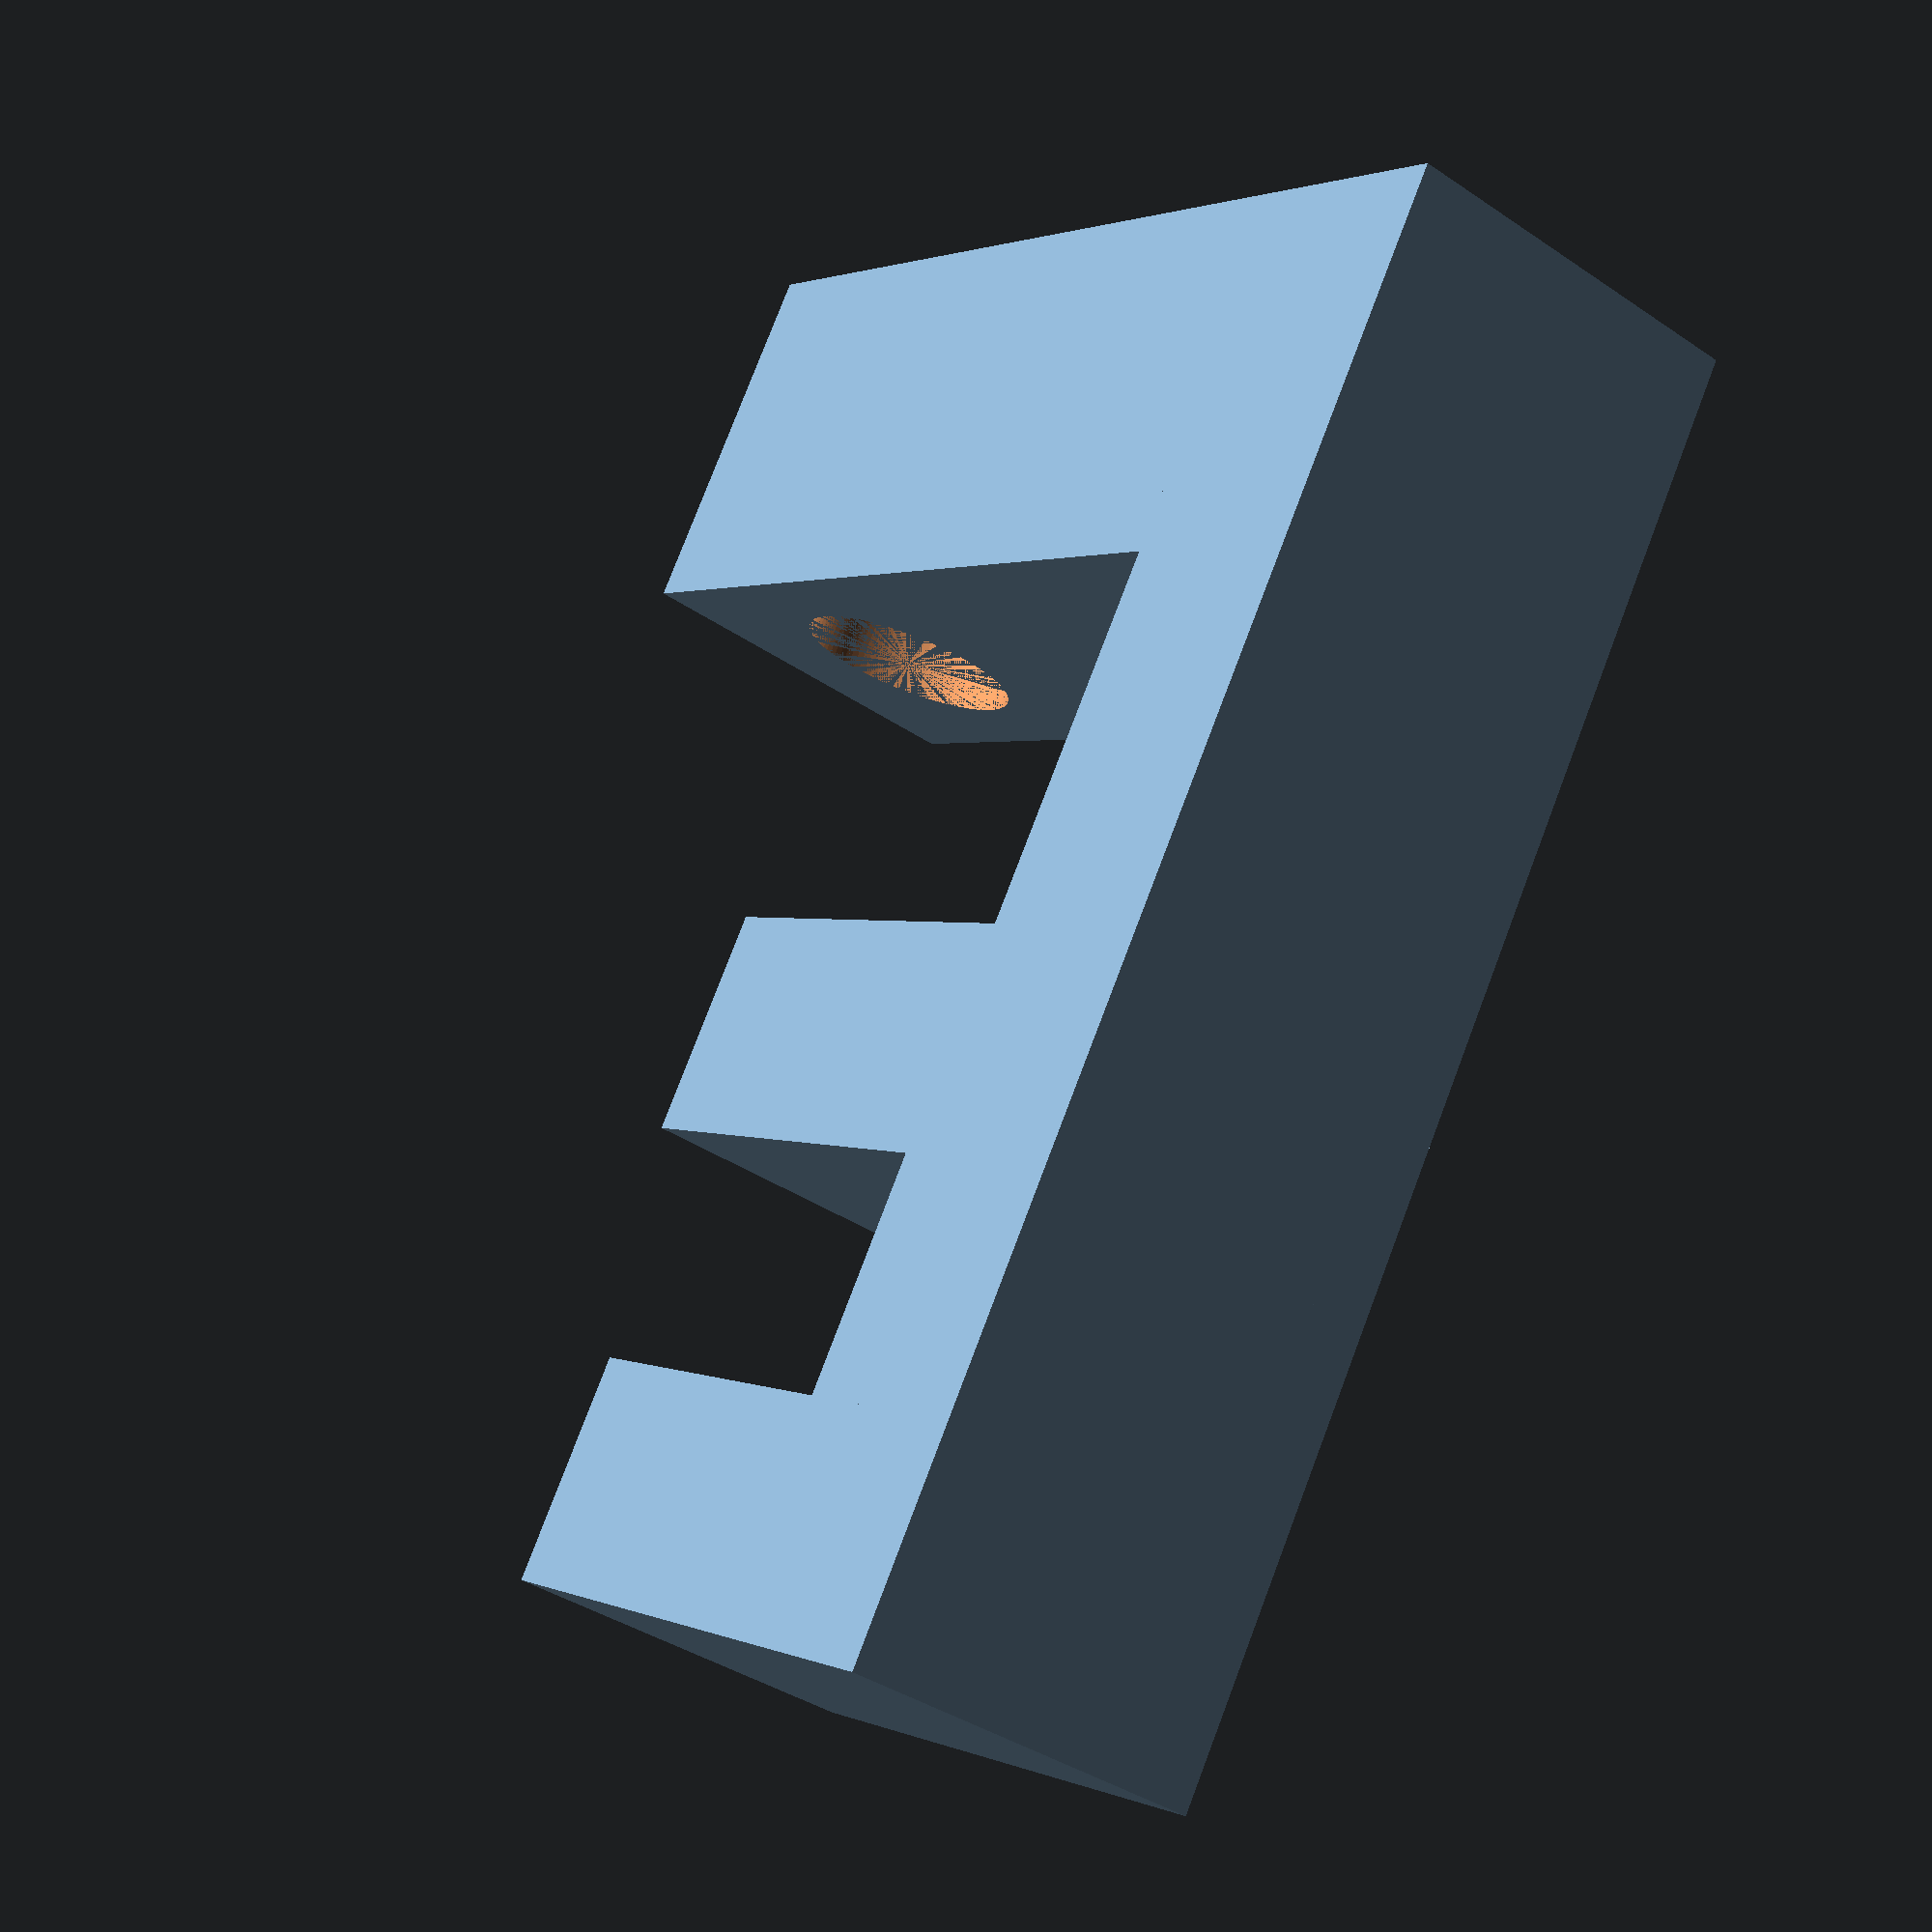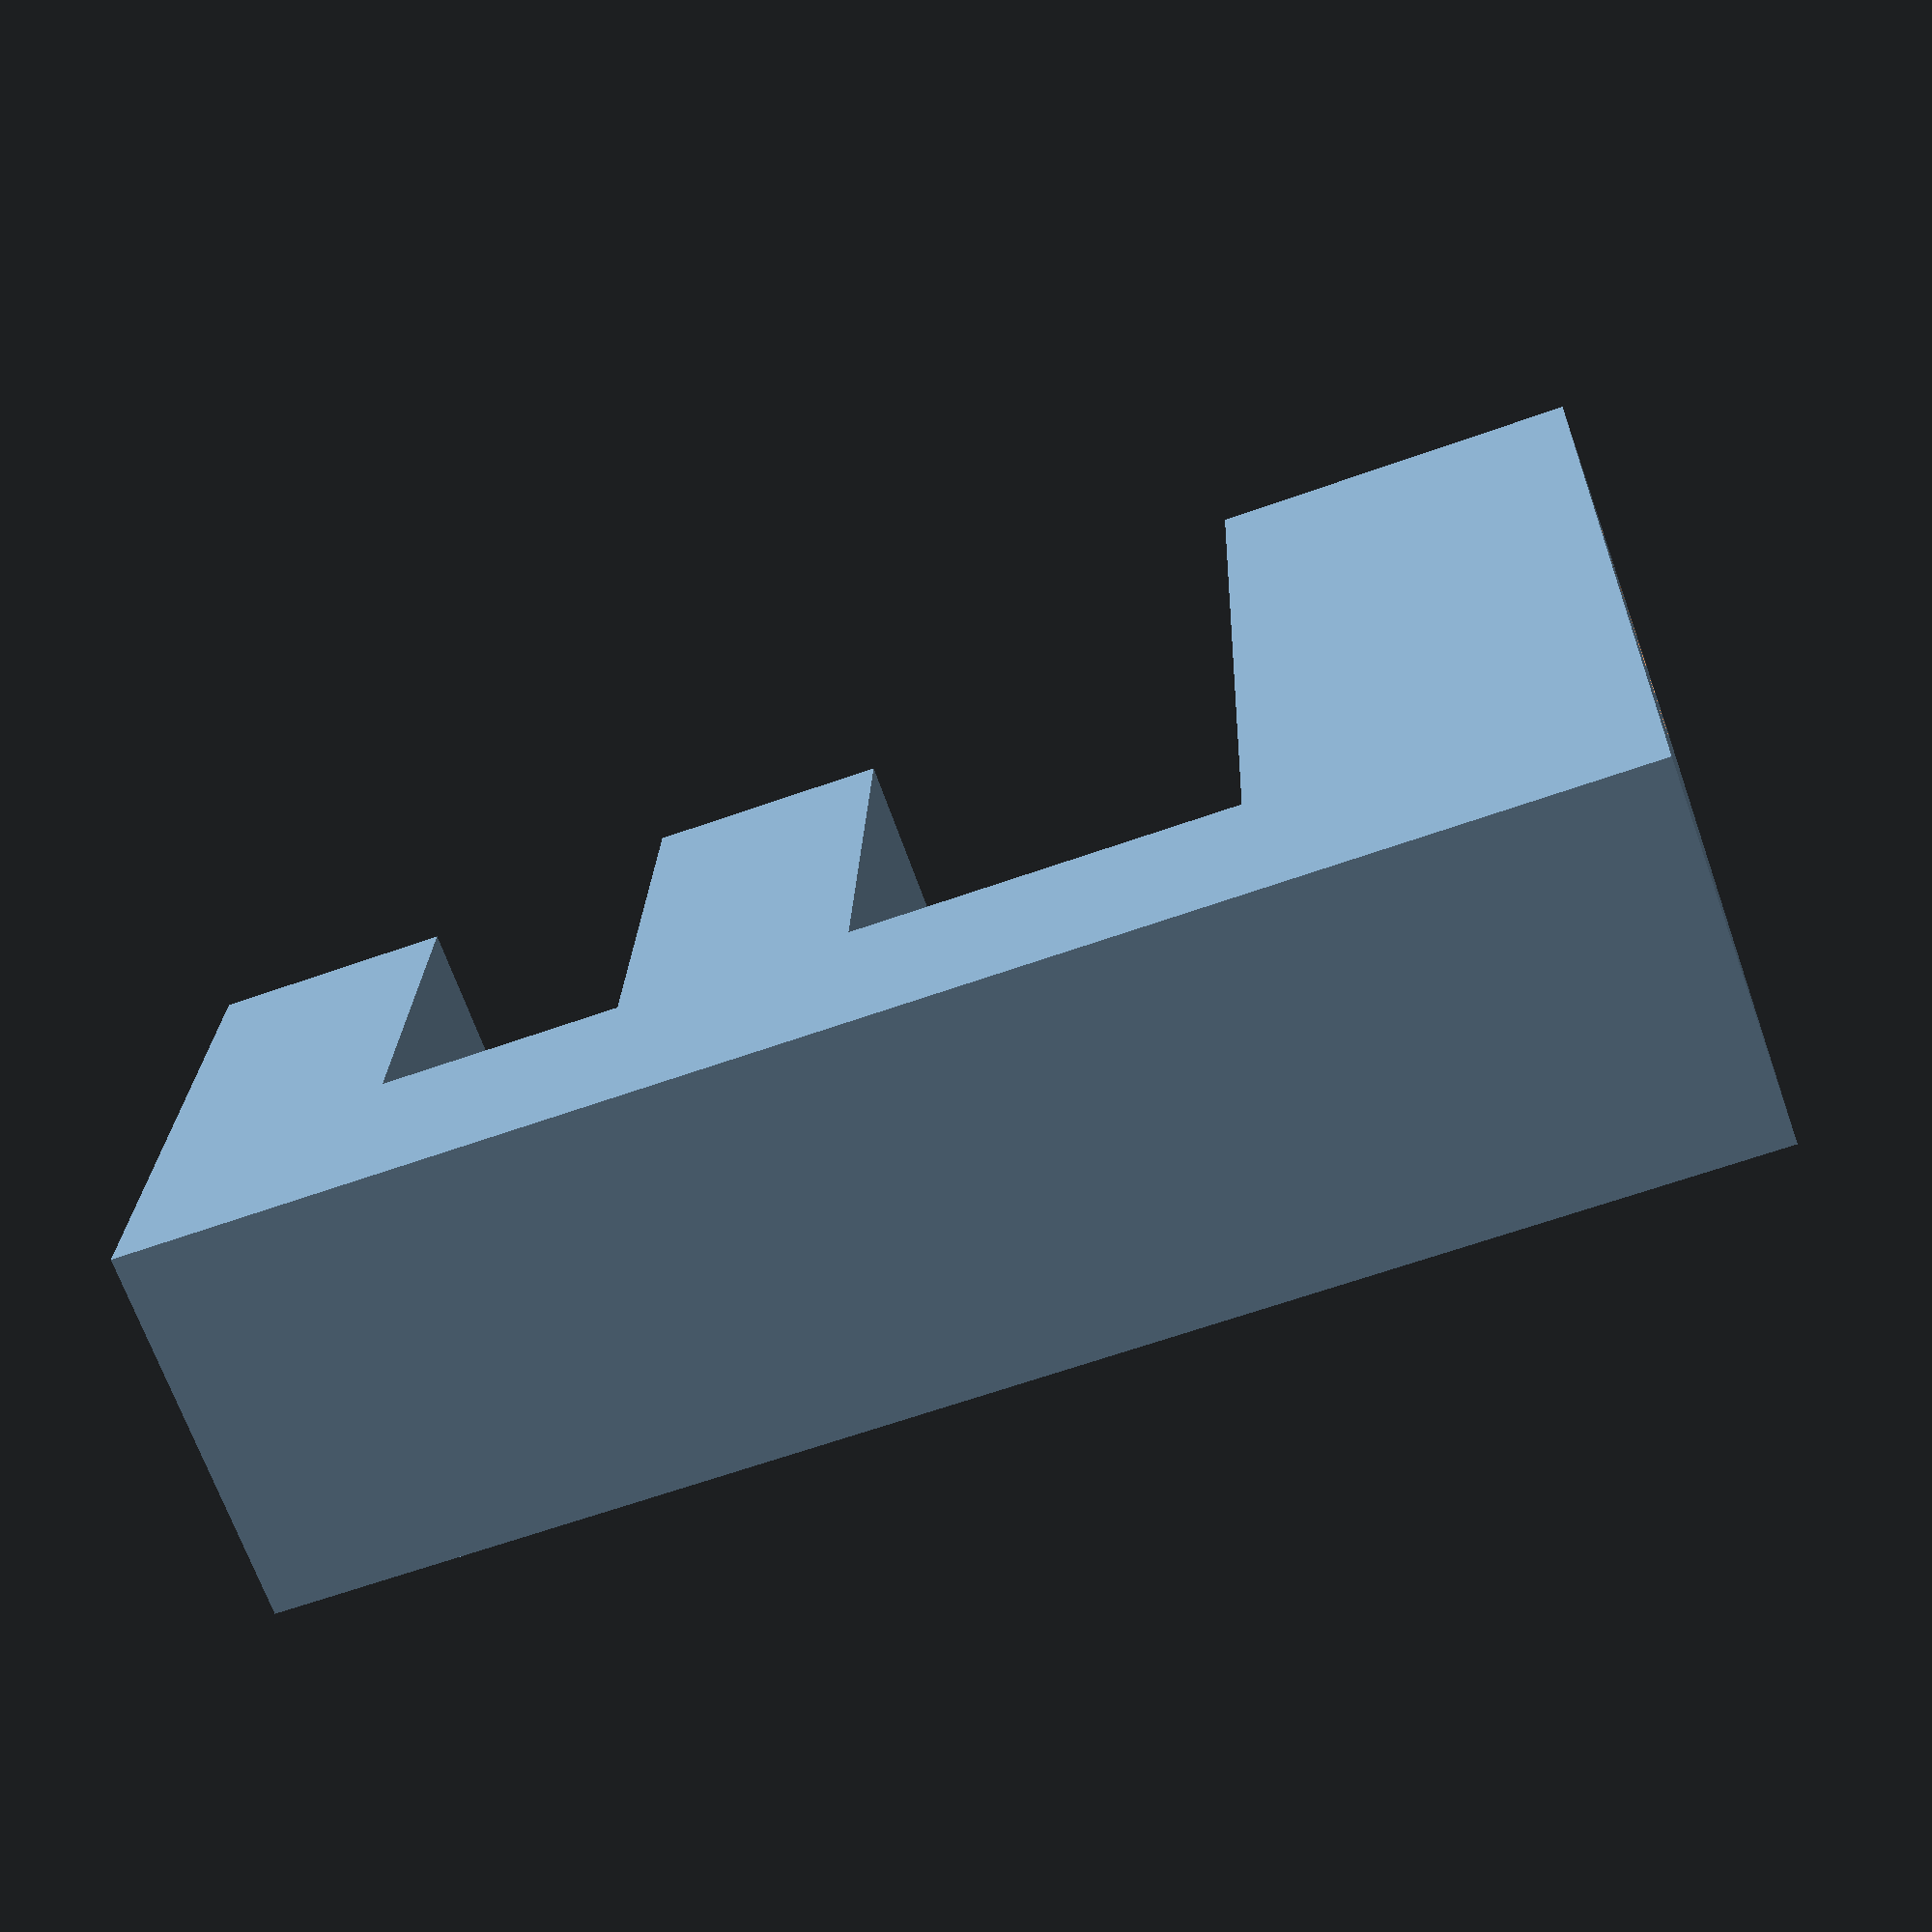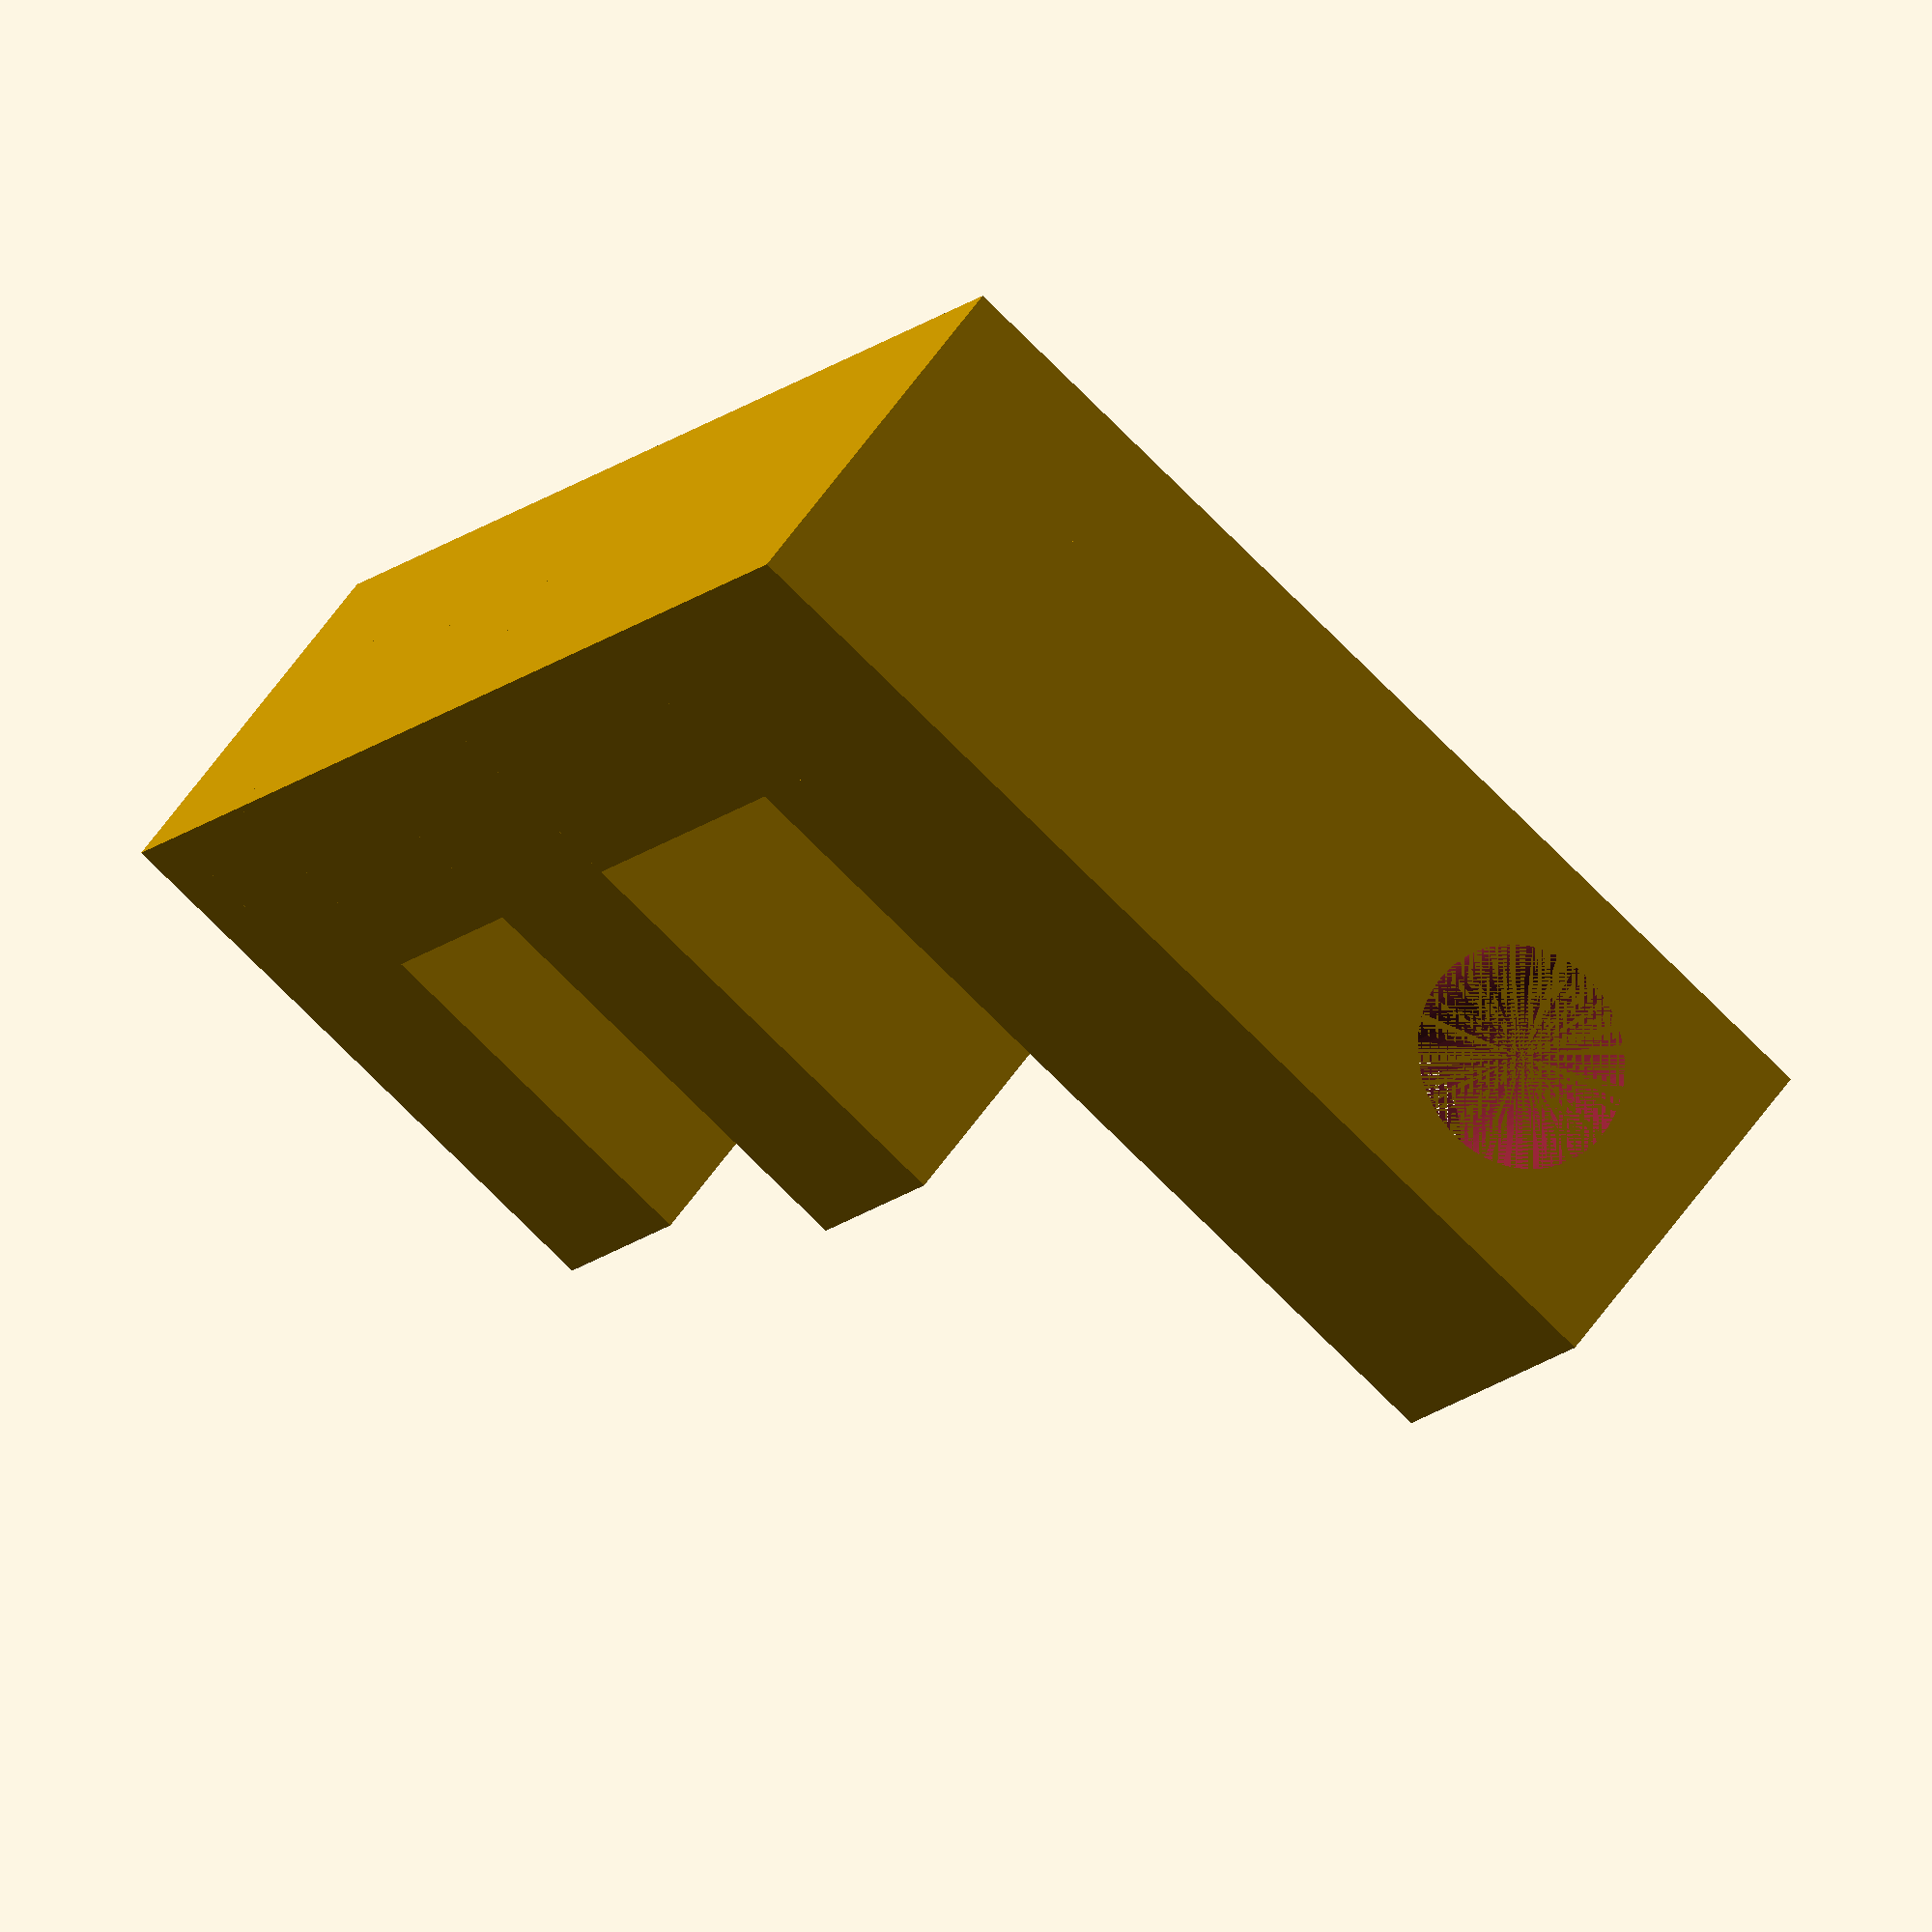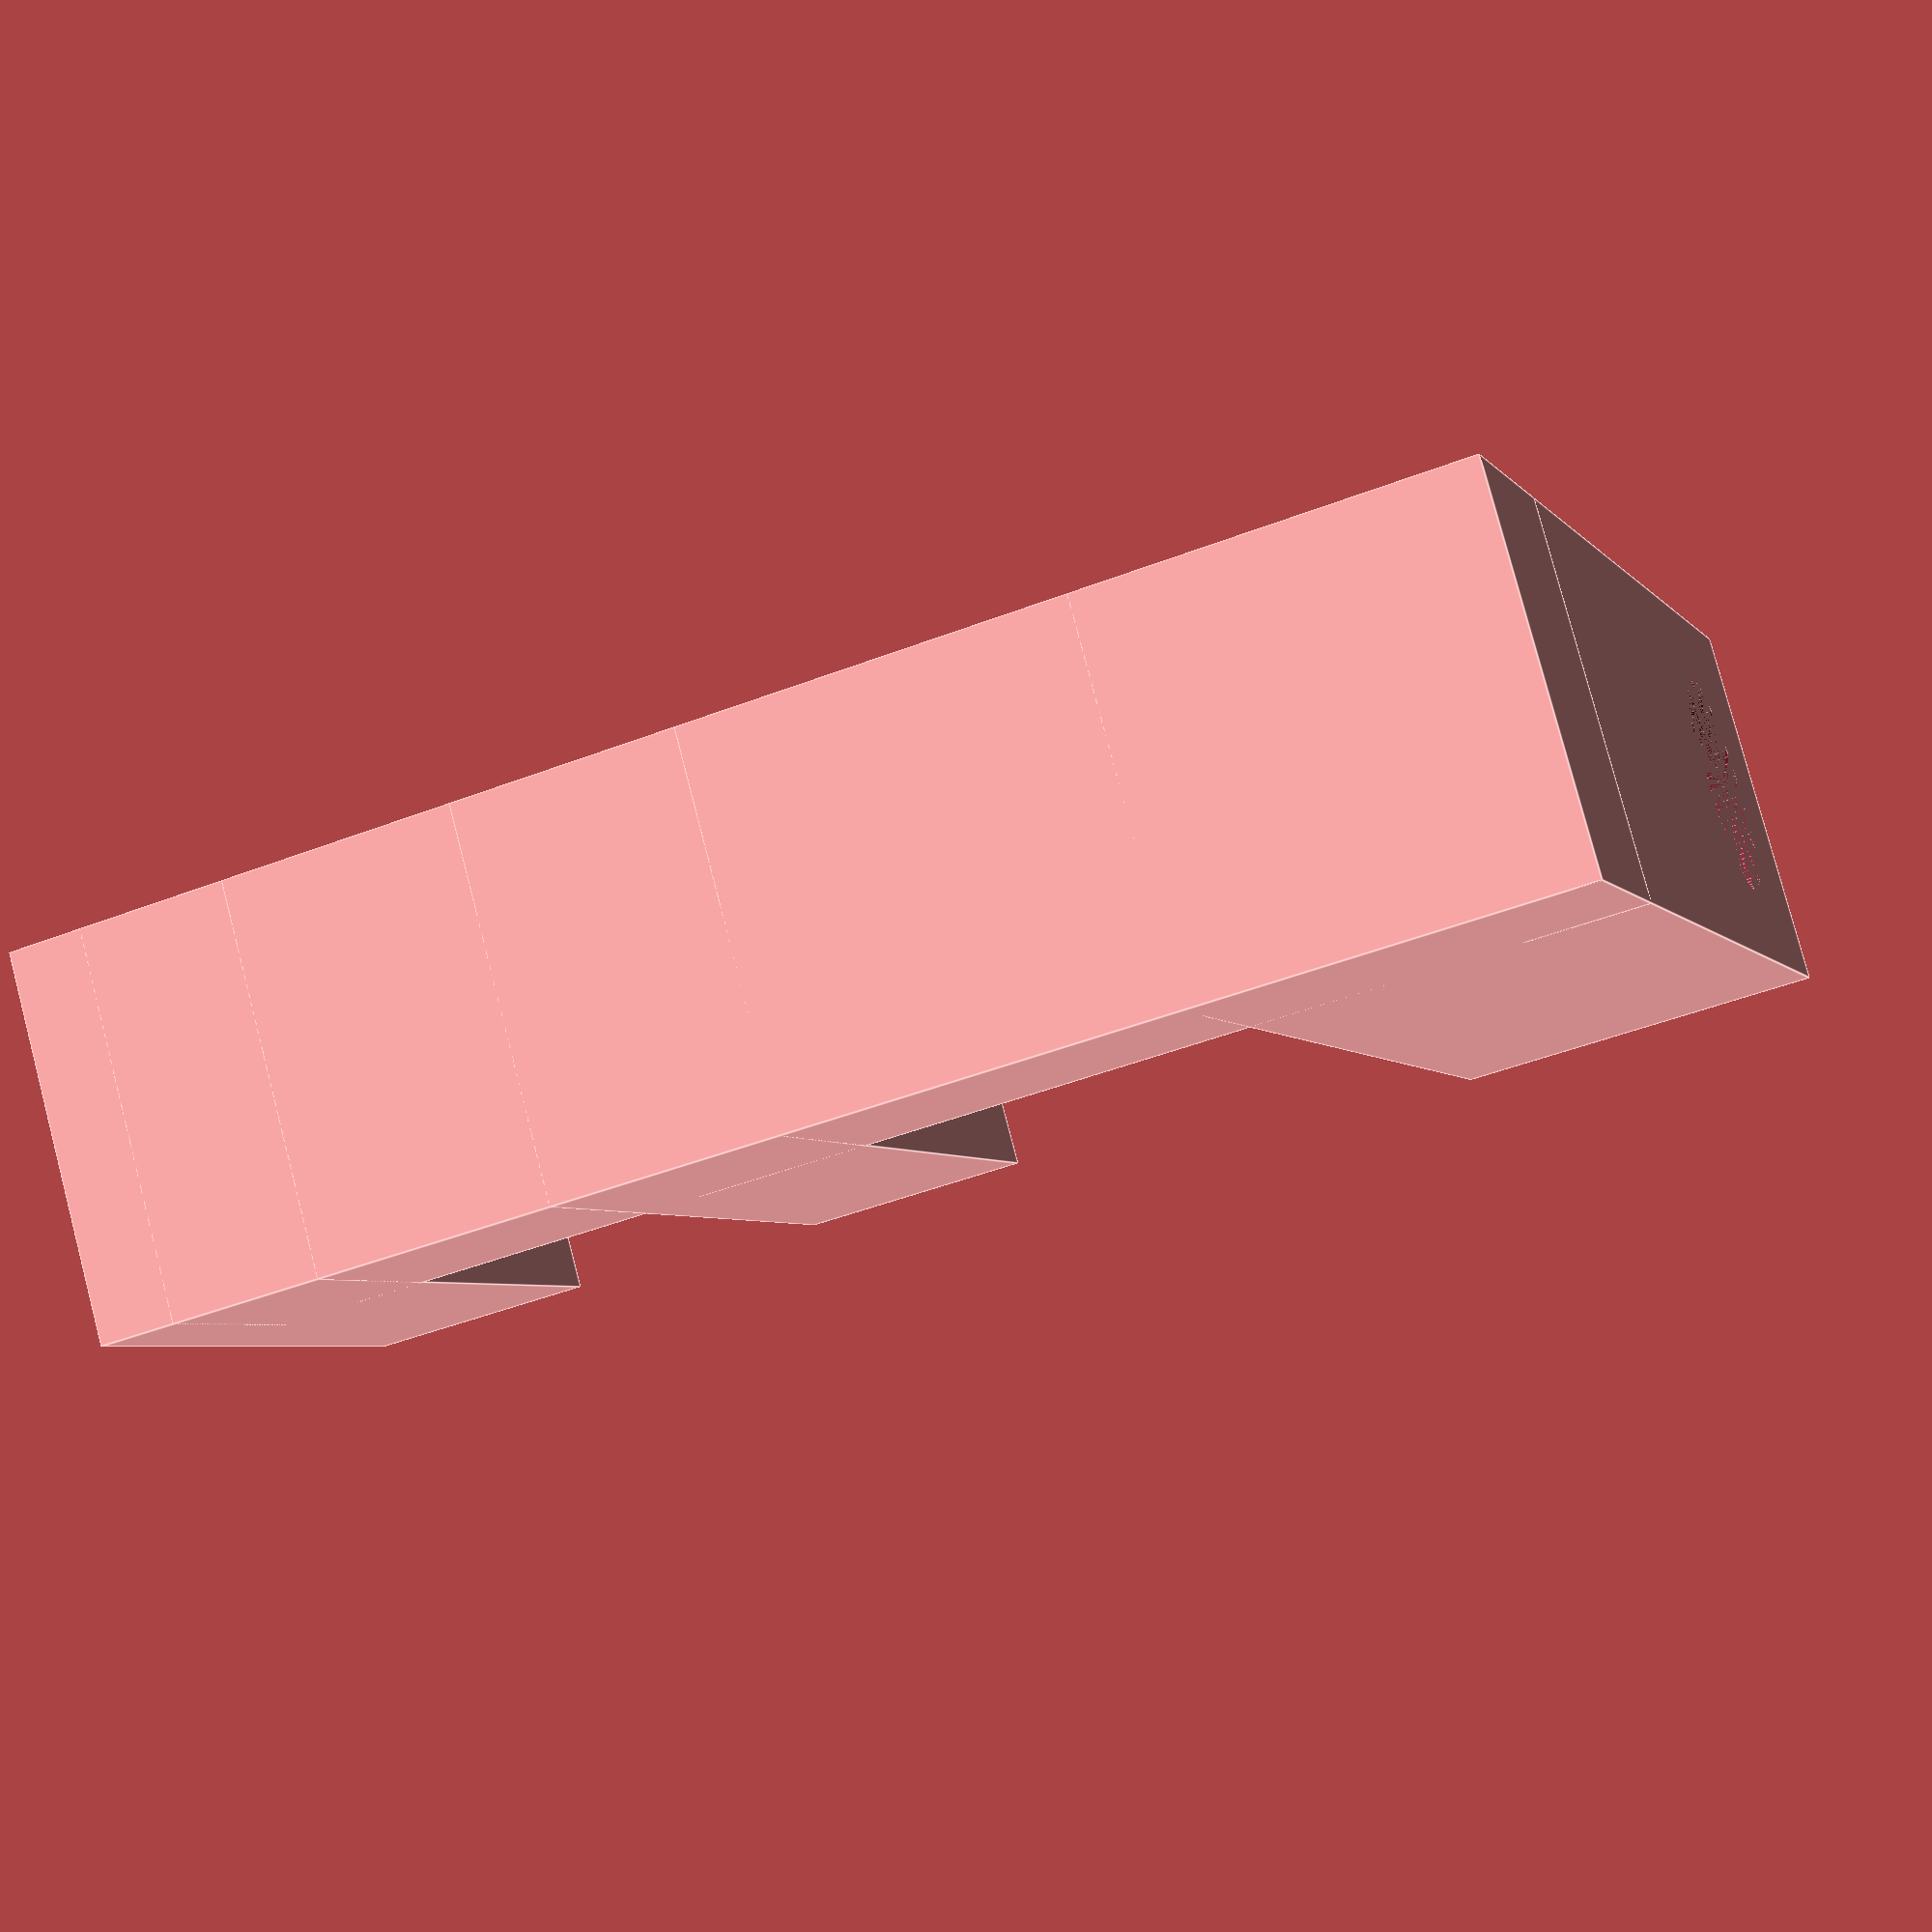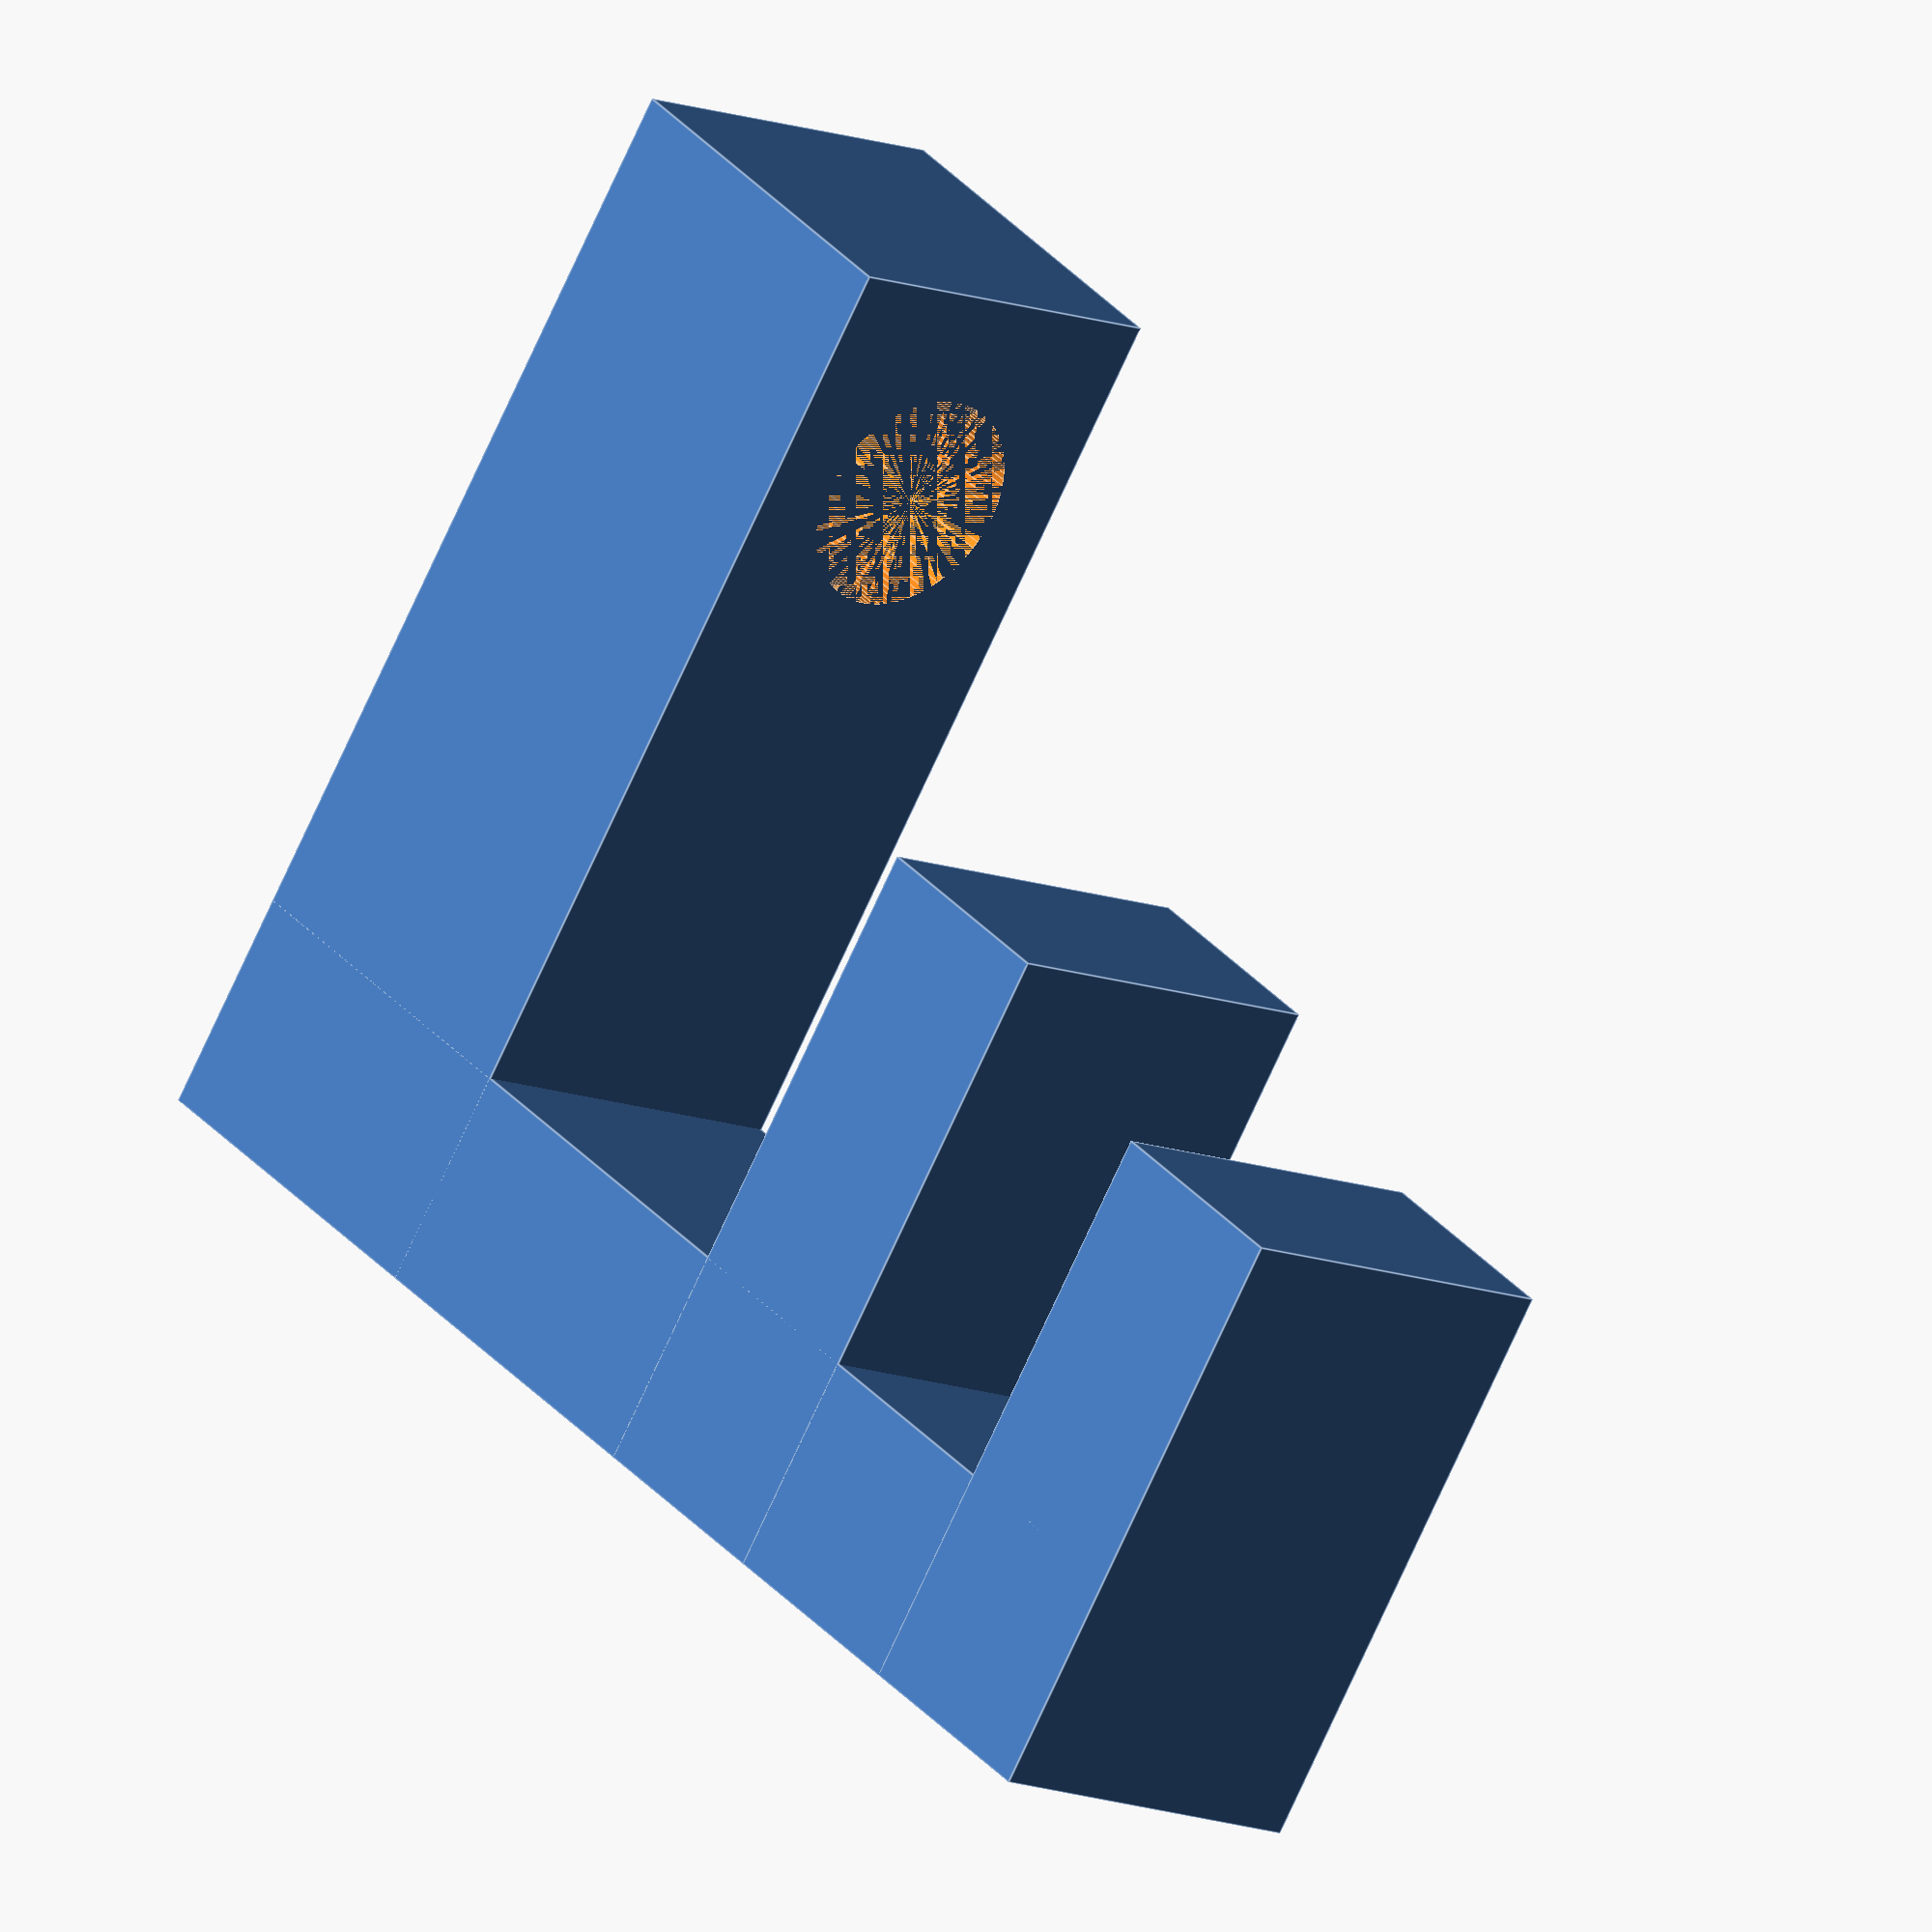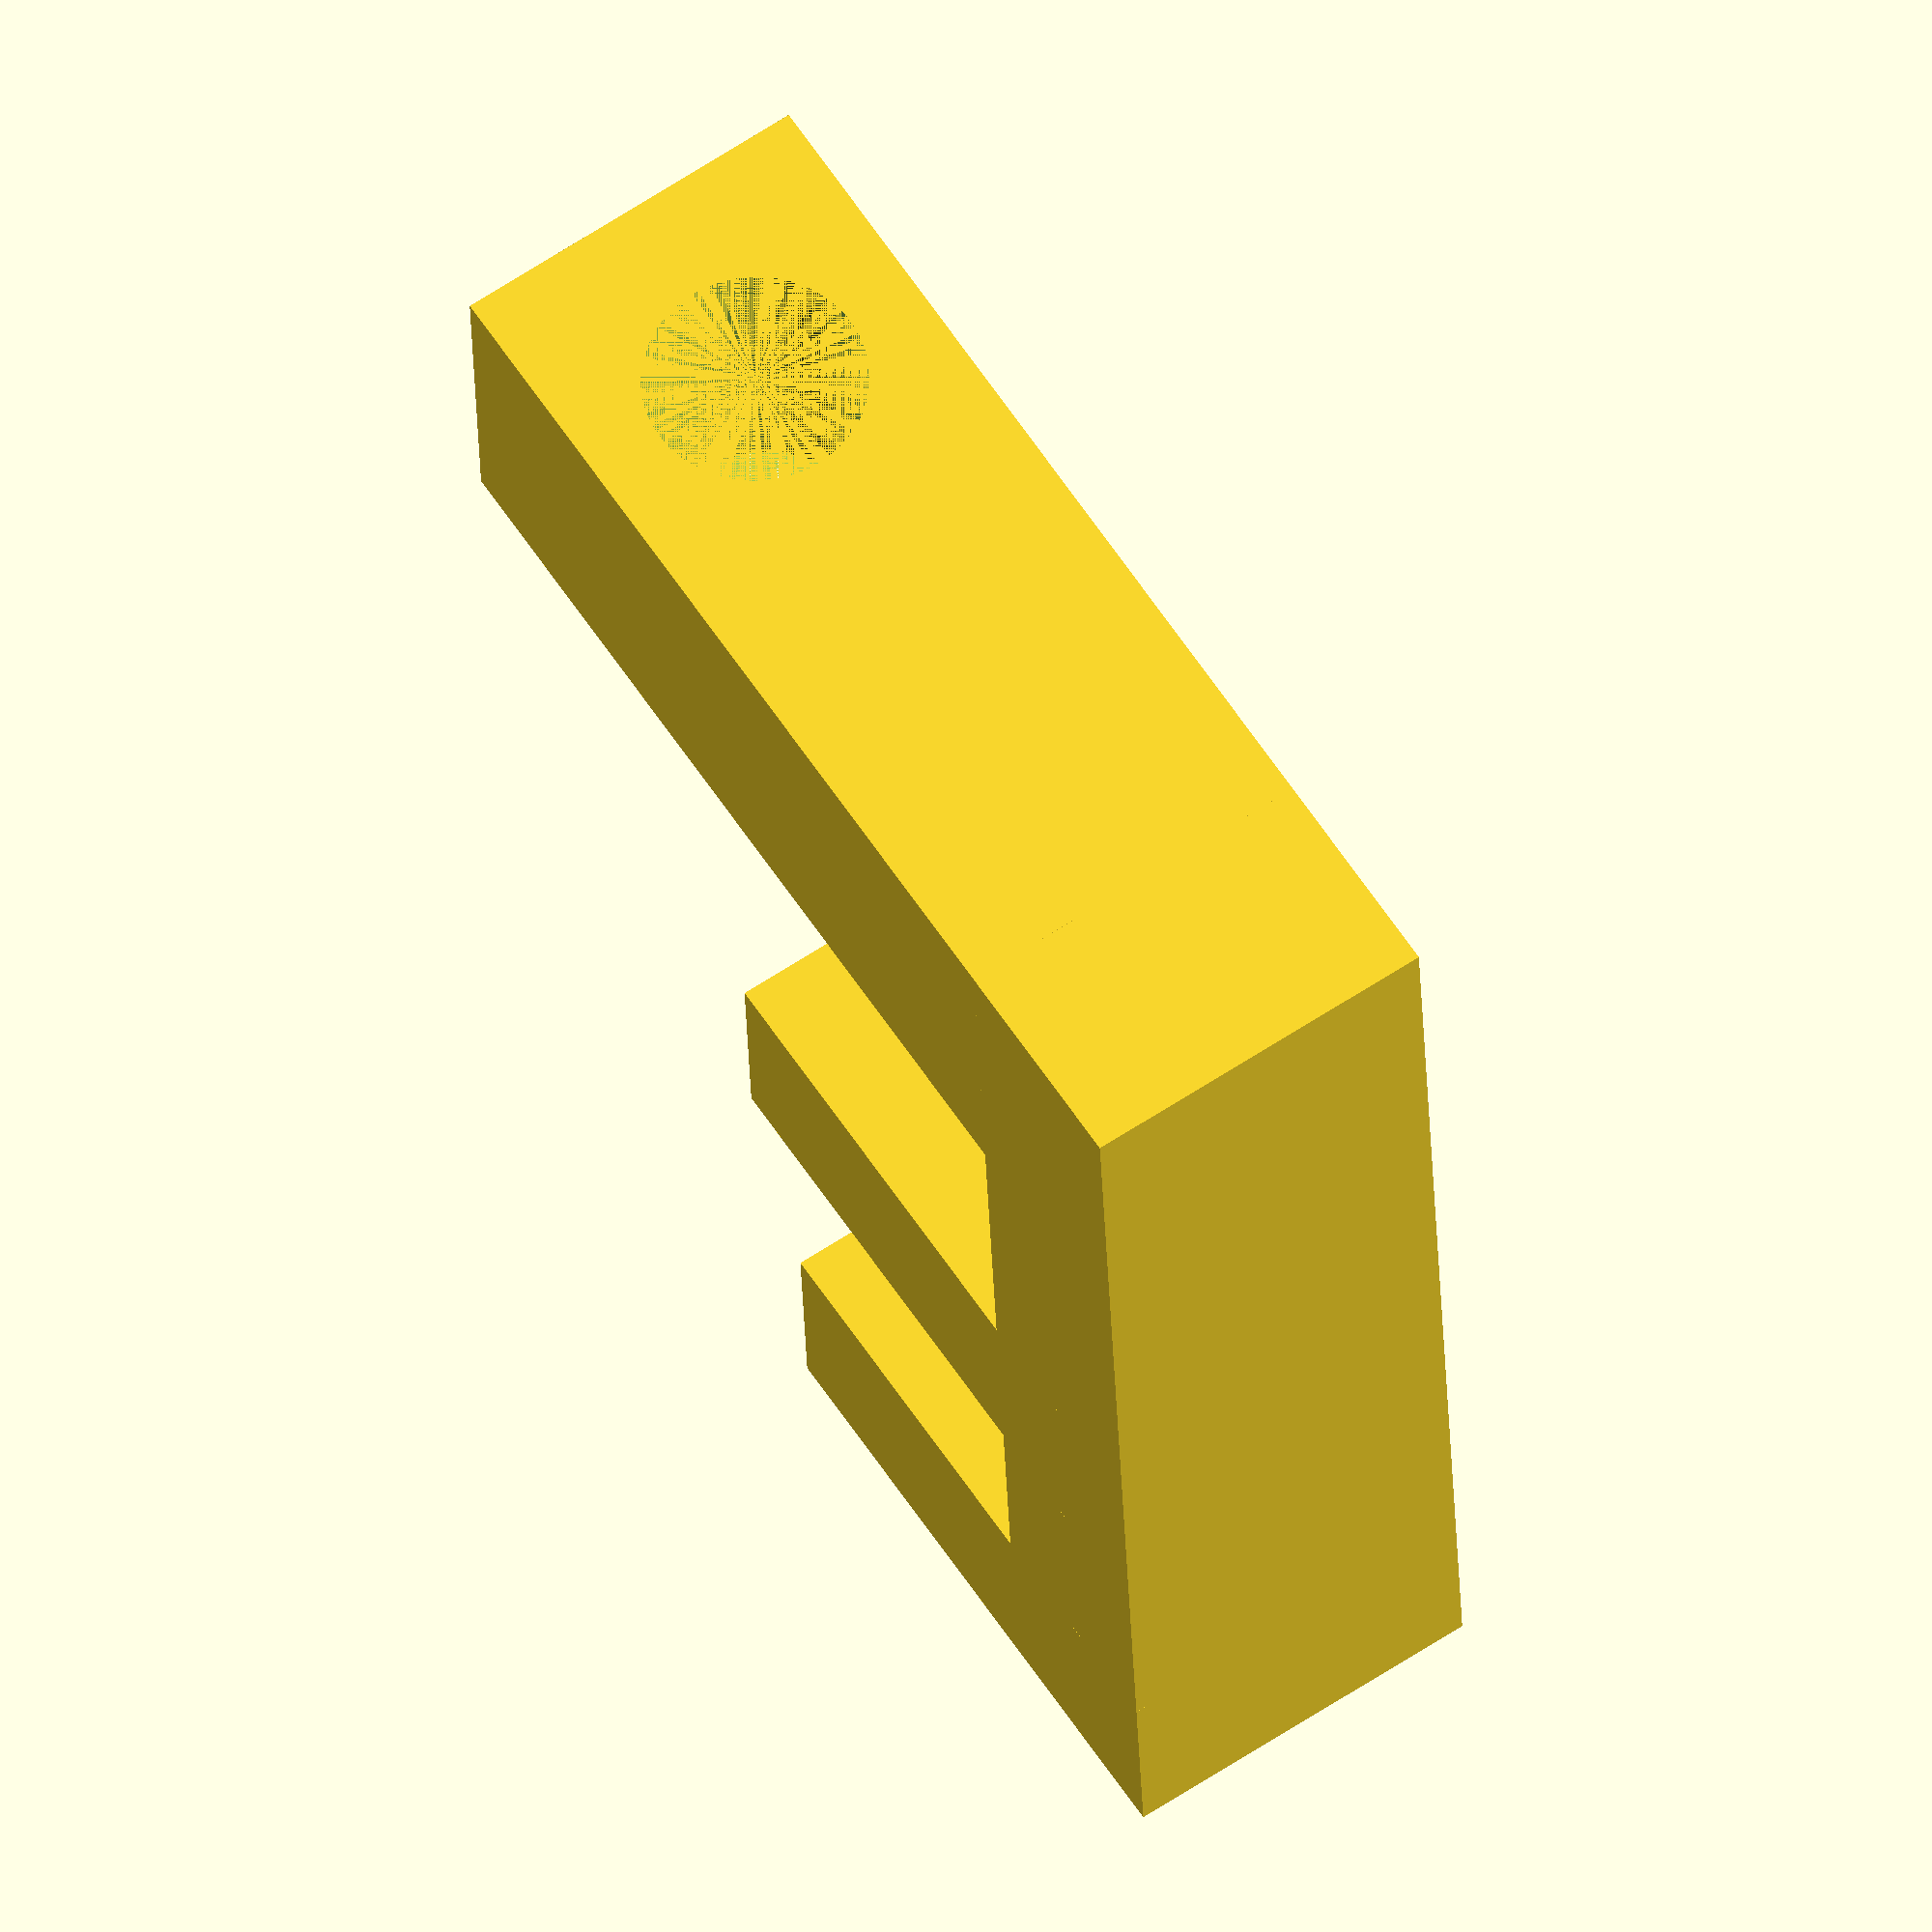
<openscad>
/*
Solar holder
Used with flat surface to mount chip solar panels (11x6)
*/


/* [Main Settings] */
//Holder thickness (Z)
holder_thicknes=5;

//Holder width
holder_height=3;

//Holder dimention near mounting surface
sufrace_width=15;
sufrace_height=5;

//Solar mount part height (from surface)
solar_mount_part_height=10;
// Solar thickness
solar_thickness=3.1;

//Solar top and bottom holder width
solar_bottom_holder_width=6;
solar_top_holder_width=5;

module surface_part()
{
    screw_diameter=3;
    $fn=100;
    
    difference()
    {
        cube([sufrace_width,sufrace_height,holder_thicknes]);
        //screw hole
        translate([sufrace_width*0.8,0,holder_thicknes/2])rotate([-90,0,0])cylinder(holder_thicknes,screw_diameter/2,screw_diameter/2);
        
    }
}



module main()
{
    surface_part();
    
    cube([holder_height,get_total_height(),holder_thicknes]);
    
    translate([0,solar_mount_part_height,0])cube([holder_height+solar_bottom_holder_width,holder_height,holder_thicknes]);
    
    translate([0,solar_mount_part_height+solar_thickness+holder_height,0])cube([holder_height+solar_top_holder_width,holder_height,holder_thicknes]);
    
}

main();

function get_total_height()=solar_mount_part_height+holder_thicknes+solar_thickness;  
</openscad>
<views>
elev=219.3 azim=33.4 roll=130.1 proj=p view=solid
elev=69.1 azim=272.0 roll=19.8 proj=p view=solid
elev=121.6 azim=328.7 roll=325.6 proj=o view=wireframe
elev=99.5 azim=289.1 roll=14.7 proj=p view=edges
elev=11.0 azim=234.0 roll=225.3 proj=o view=edges
elev=294.7 azim=176.9 roll=56.6 proj=o view=solid
</views>
